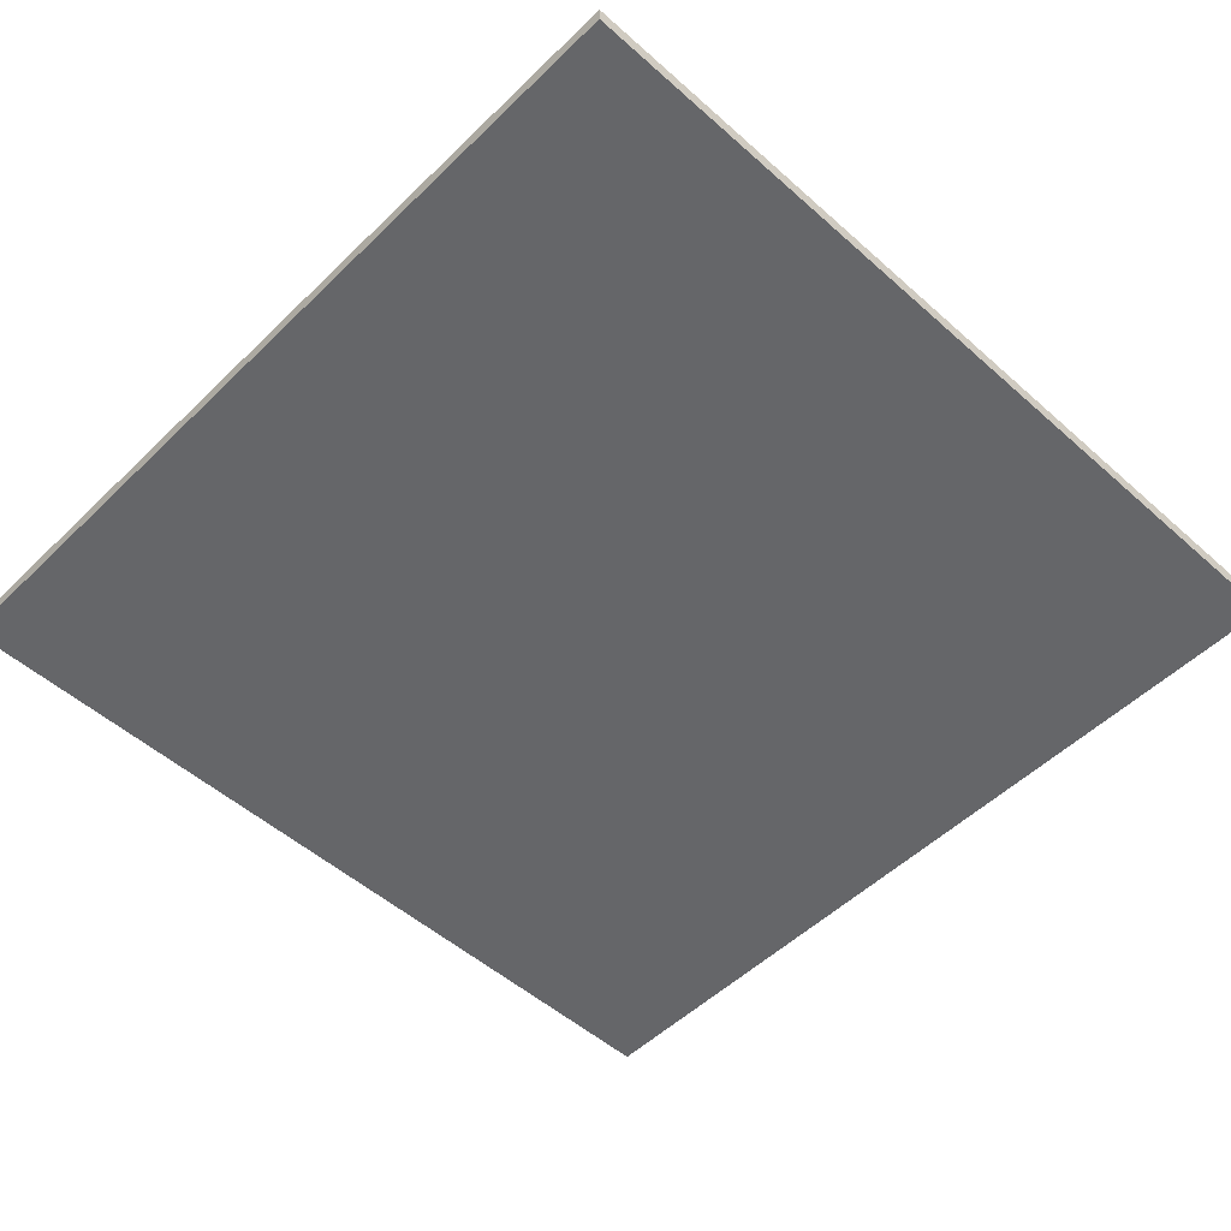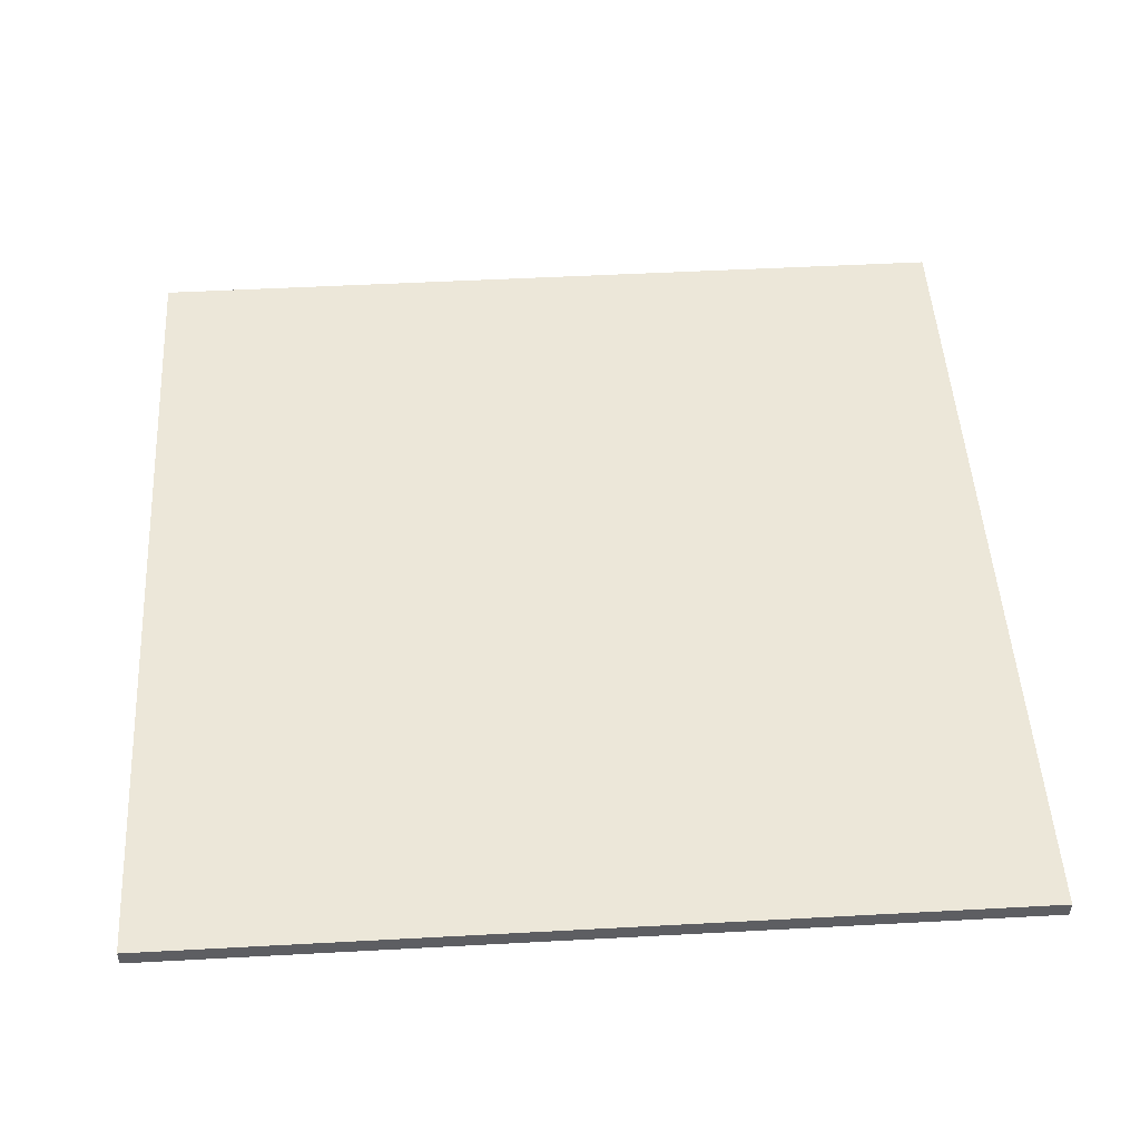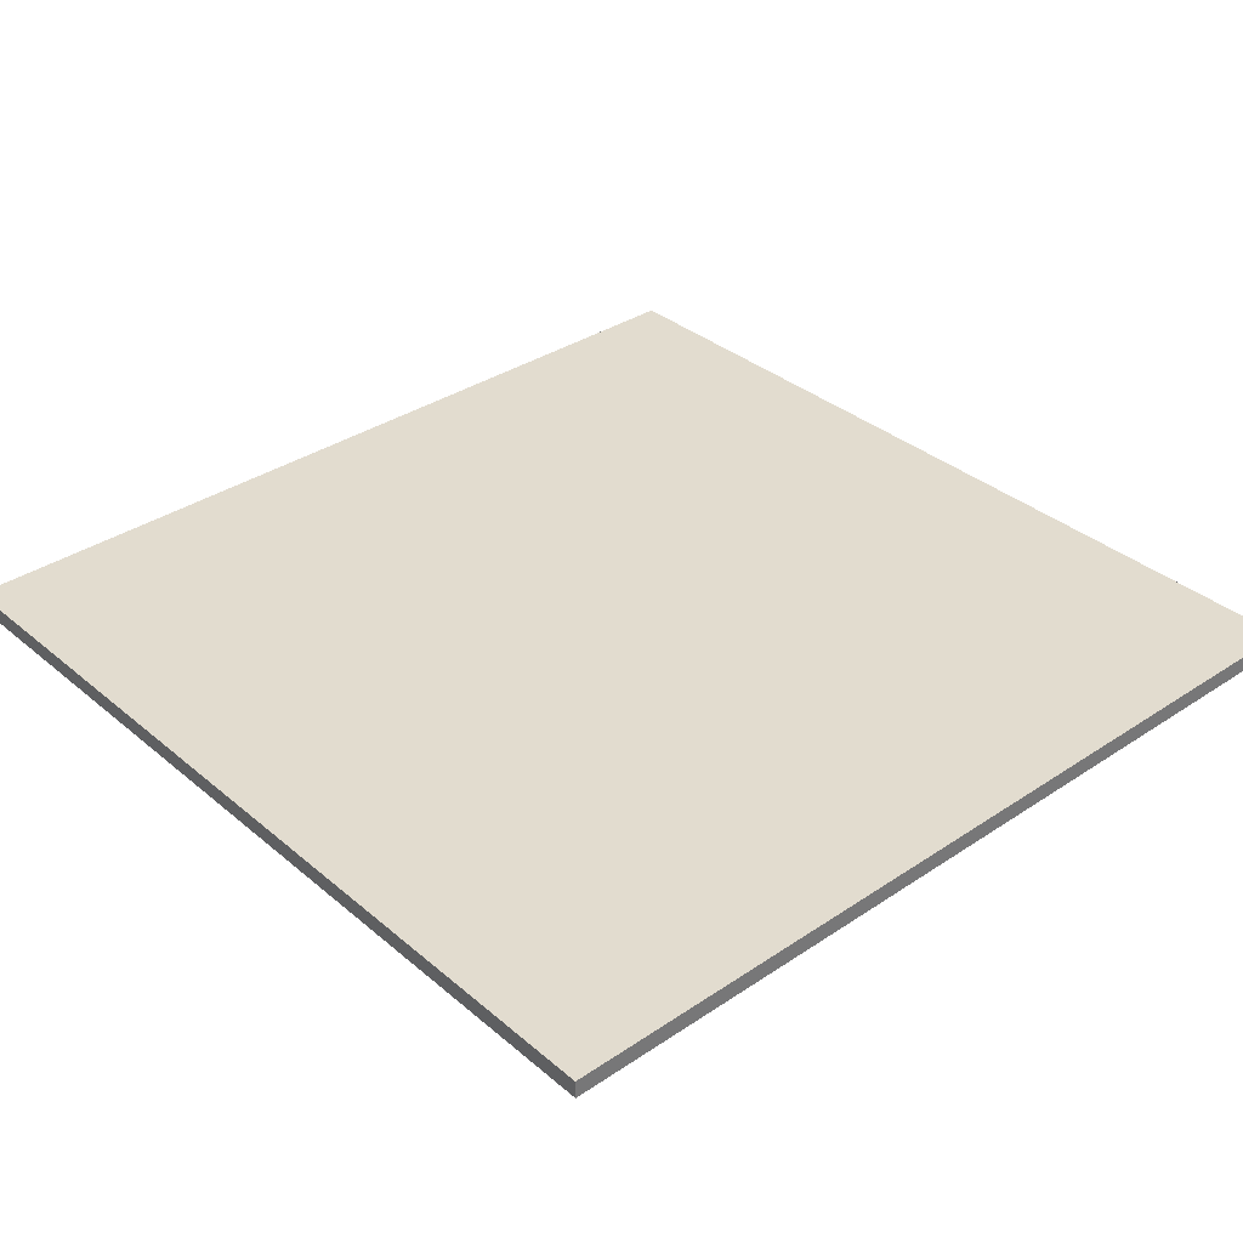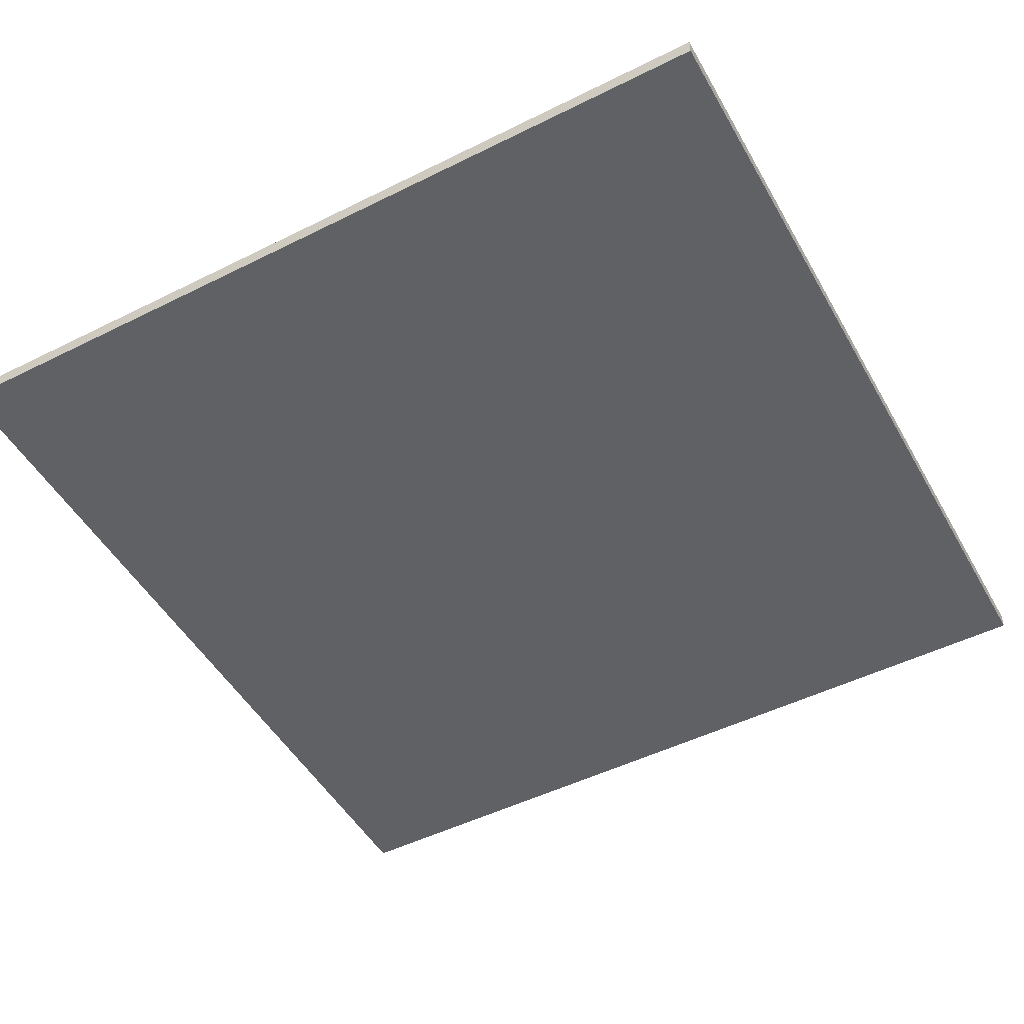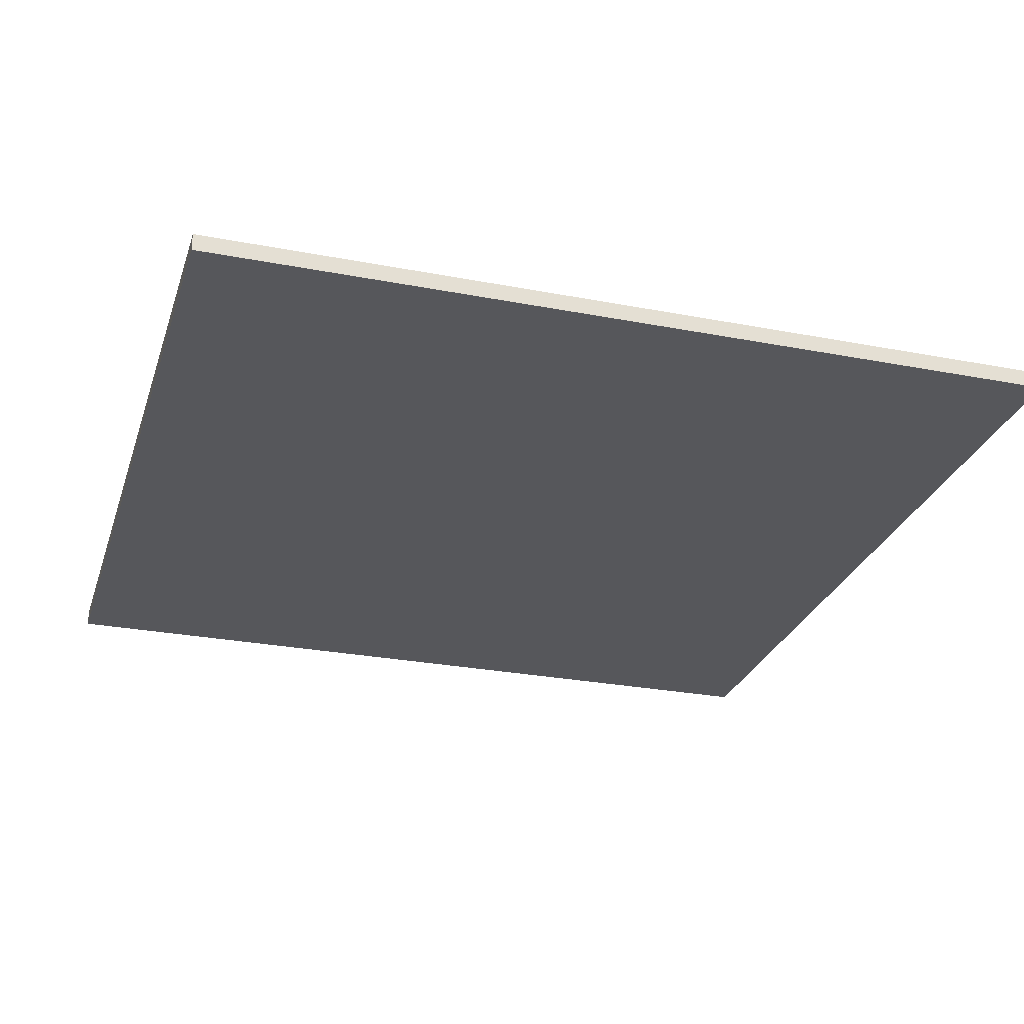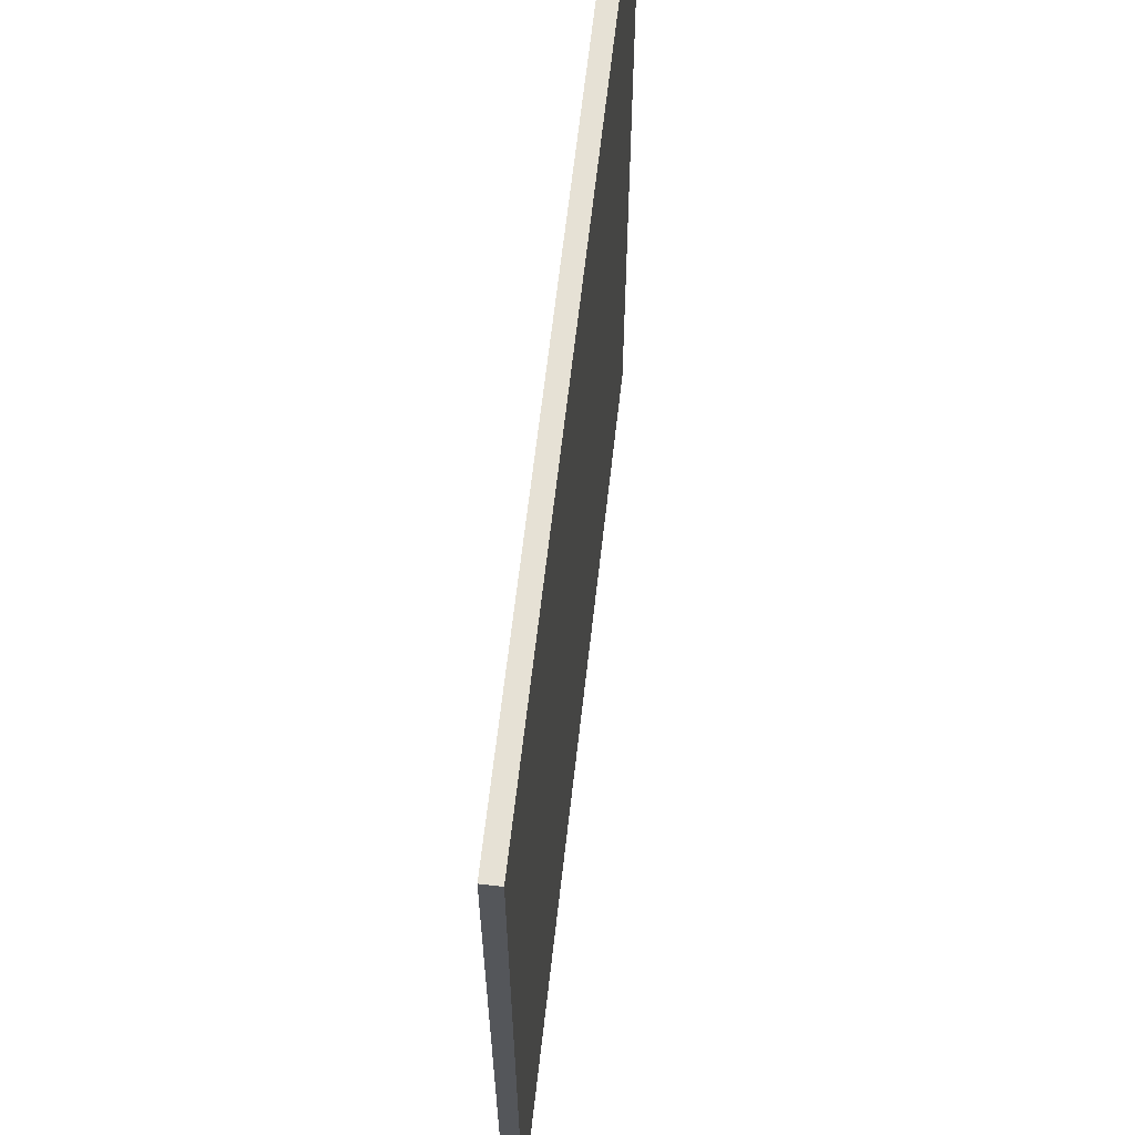
<metadata>
{"format":"obj","ext":"obj","renderer":"f3d","projection":"perspective","resolution":1024,"background":"white","views":[{"elev":-51.8,"azim":-133.8,"up":"+Y"},{"elev":49.8,"azim":86.6,"up":"+Y"},{"elev":34.7,"azim":-131.8,"up":"+Y"},{"elev":-49.5,"azim":118.8,"up":"+Y"},{"elev":-27.3,"azim":-106.5,"up":"+Y"},{"elev":64.6,"azim":96.5,"up":"+Z"}]}
</metadata>
<code>
o street-a
v 15 -0.1 25
v 15 -0.1 35
v 15 0.1 25
v 15 0.1 35
v 5 -0.1 25
v 5 -0.1 35
v 5 0.1 25
v 5 0.1 35
v 15 -0.1 25
v 15 0.1 25
v 13.5 0 25
v 13.5 0.1 25
v 11.5 0 25
v 11.5 0.1 25
v 8.5 0 25
v 8.5 0.1 25
v 6.5 0 25
v 6.5 0.1 25
v 5 -0.1 25
v 5 0.1 25
v 15 -0.1 35
v 15 0.1 35
v 5 -0.1 35
v 5 0.1 35
v 15 -0.1 25
v 5 -0.1 25
v 15 -0.1 35
v 5 -0.1 35
v 15 0.1 25
v 13.5 0.1 25
v 11.5 0.1 25
v 8.5 0.1 25
v 6.5 0.1 25
v 5 0.1 25
v 13.5 0.1 25.2
v 11.5 0.1 25.2
v 8.5 0.1 25.2
v 6.5 0.1 25.2
v 15 0.1 35
v 5 0.1 35
f 3 2 1
f 4 2 3
f 5 6 7
f 7 6 8
f 11 10 9
f 12 10 11
f 13 11 9
f 13 12 11
f 14 12 13
f 15 13 9
f 15 14 13
f 16 14 15
f 17 15 9
f 17 16 15
f 18 16 17
f 19 17 9
f 19 18 17
f 20 18 19
f 21 22 23
f 23 22 24
f 27 26 25
f 28 26 27
f 29 30 35
f 30 31 35
f 31 32 36
f 35 31 36
f 32 33 37
f 36 32 37
f 33 34 38
f 37 33 38
f 36 37 39
f 35 36 39
f 37 38 39
f 29 35 39
f 38 34 40
f 39 38 40

</code>
